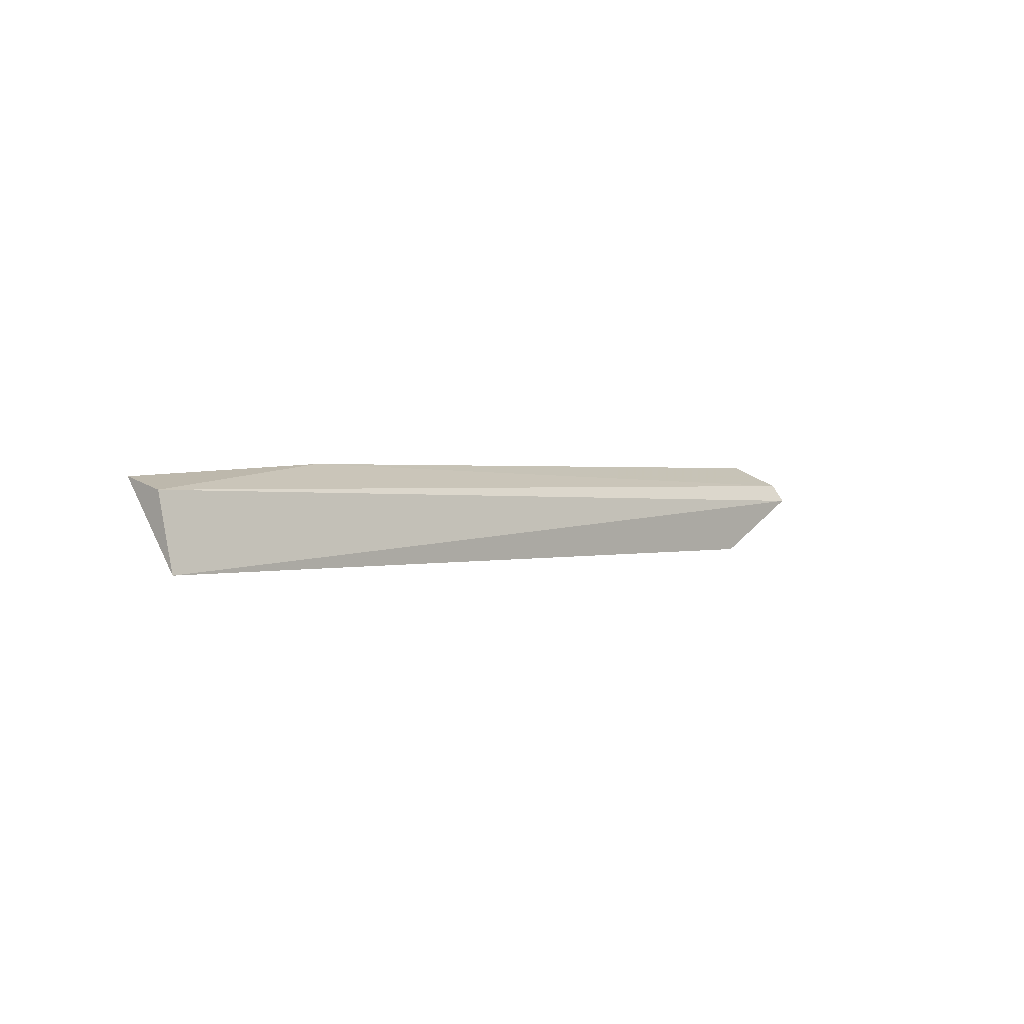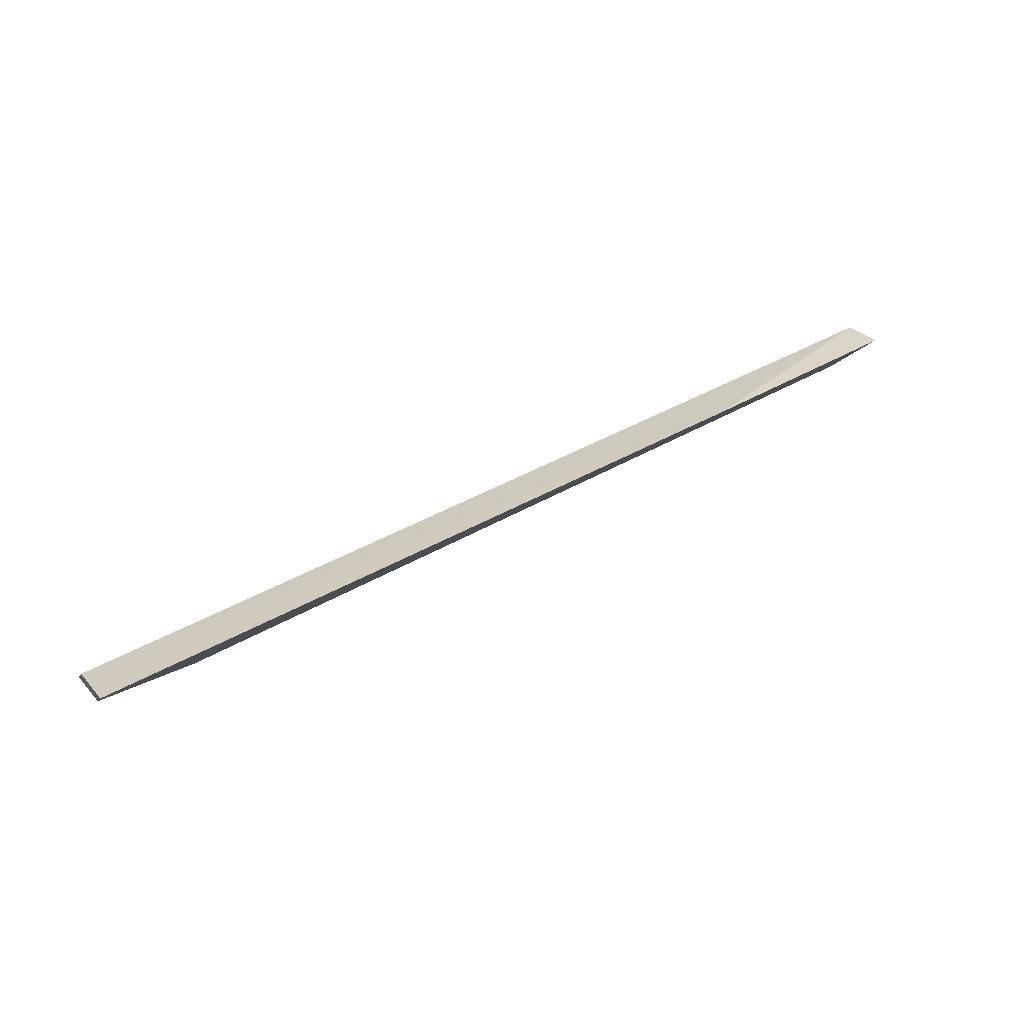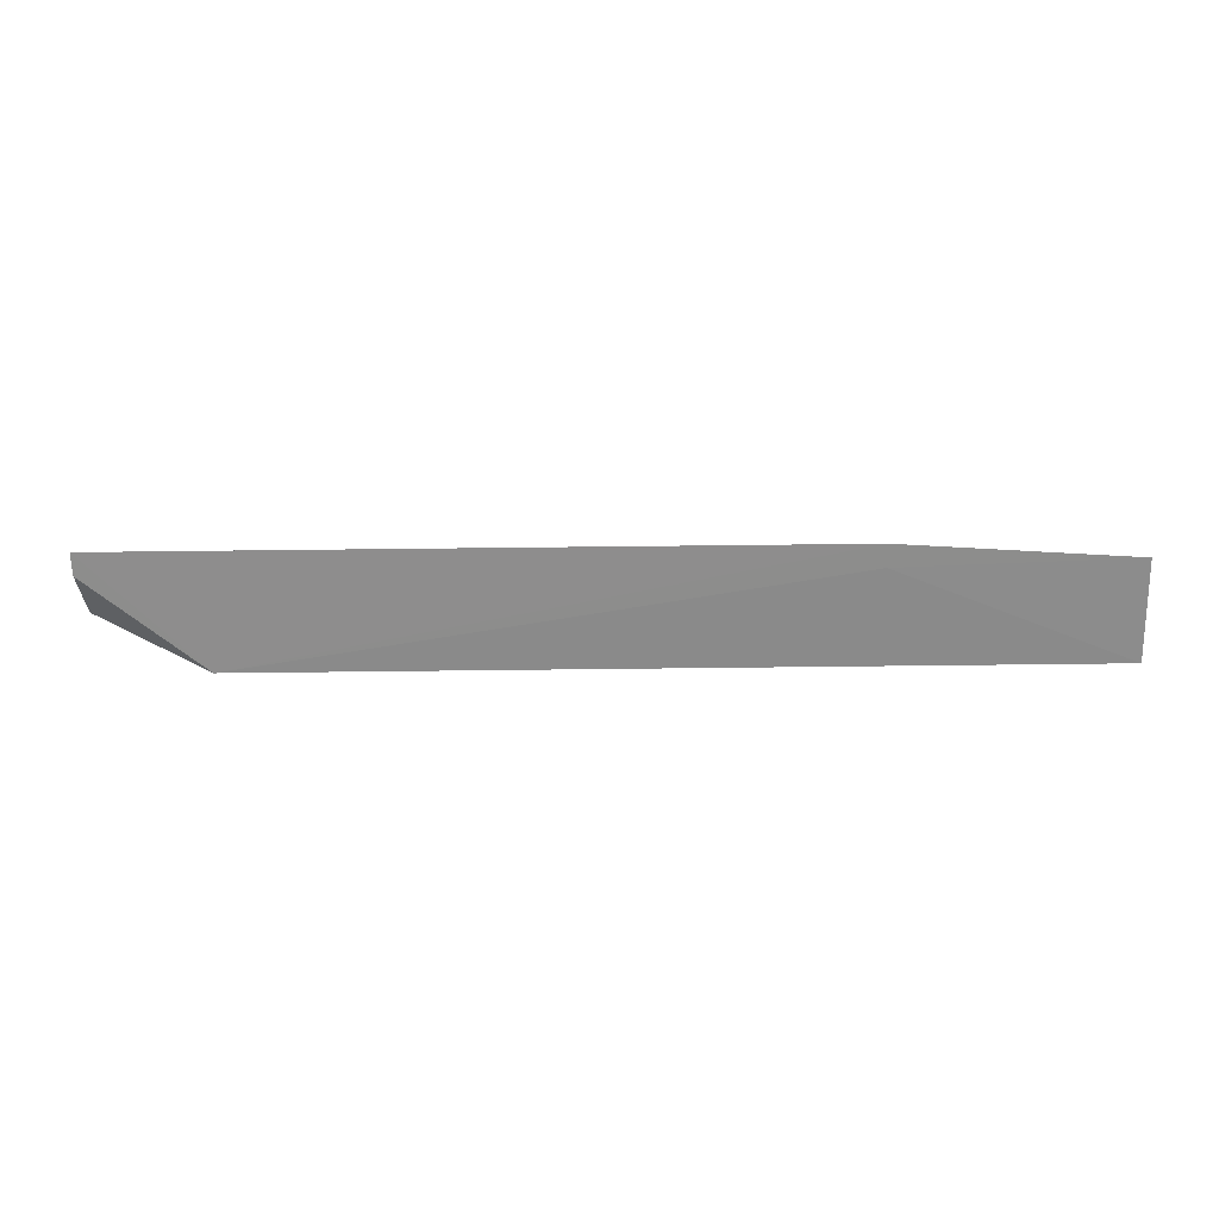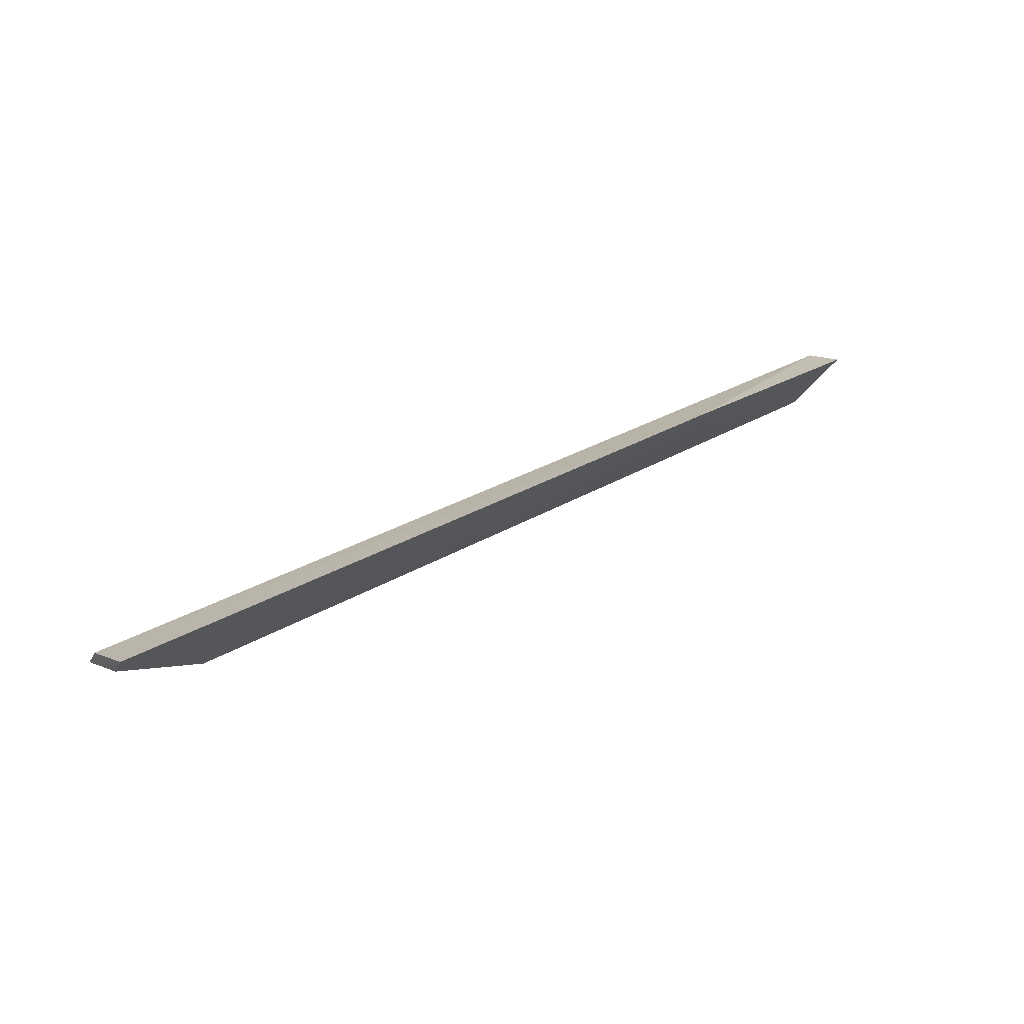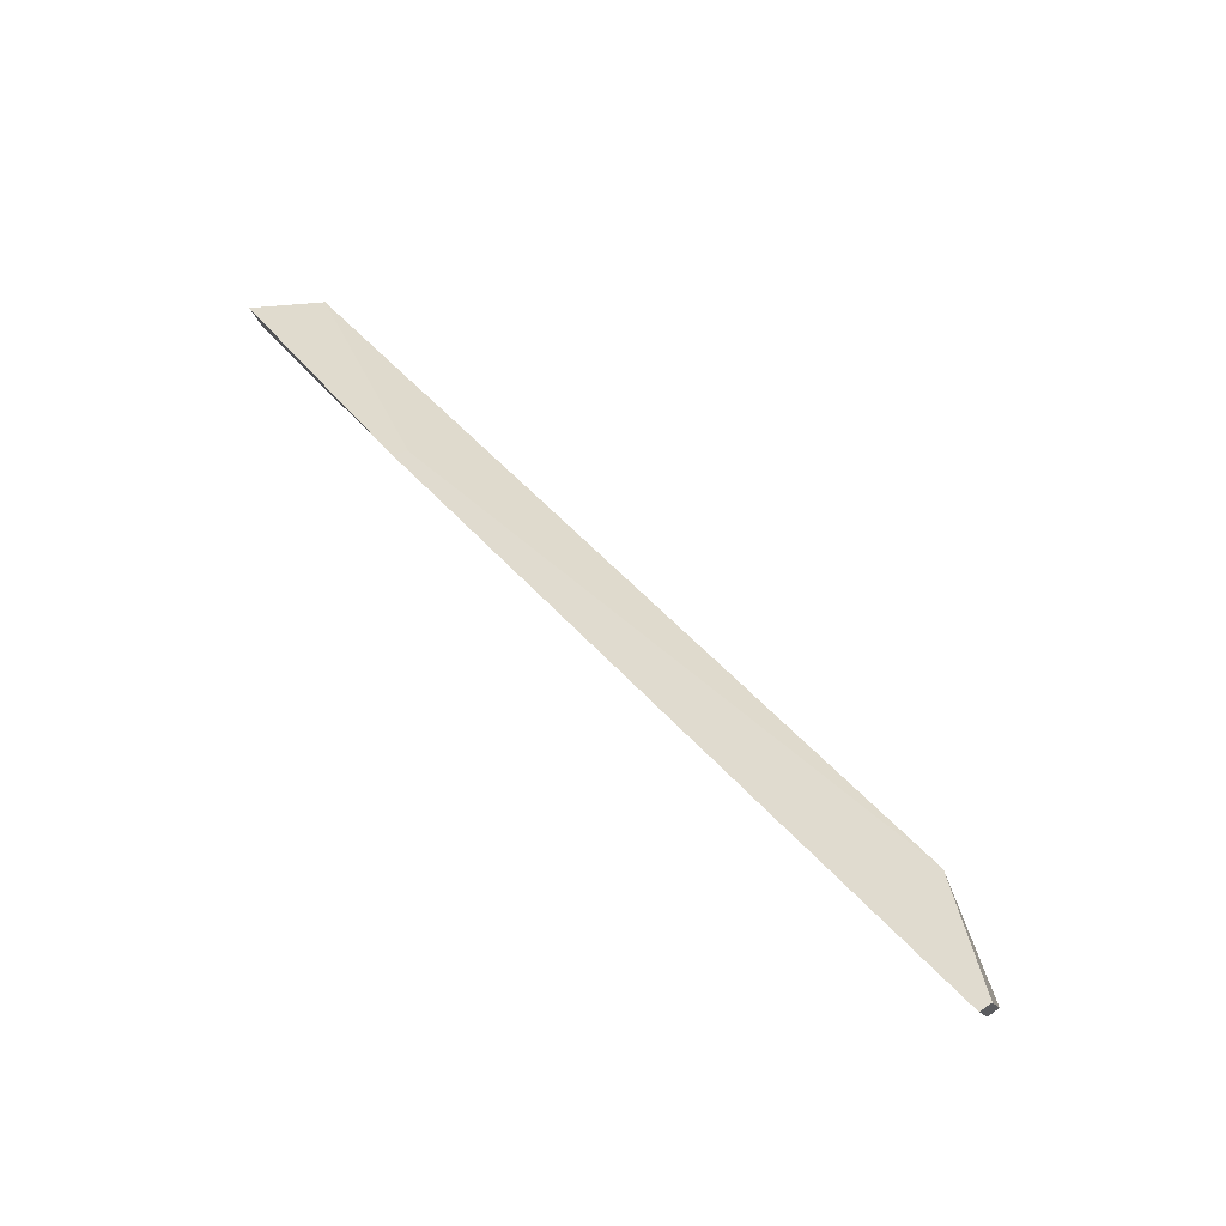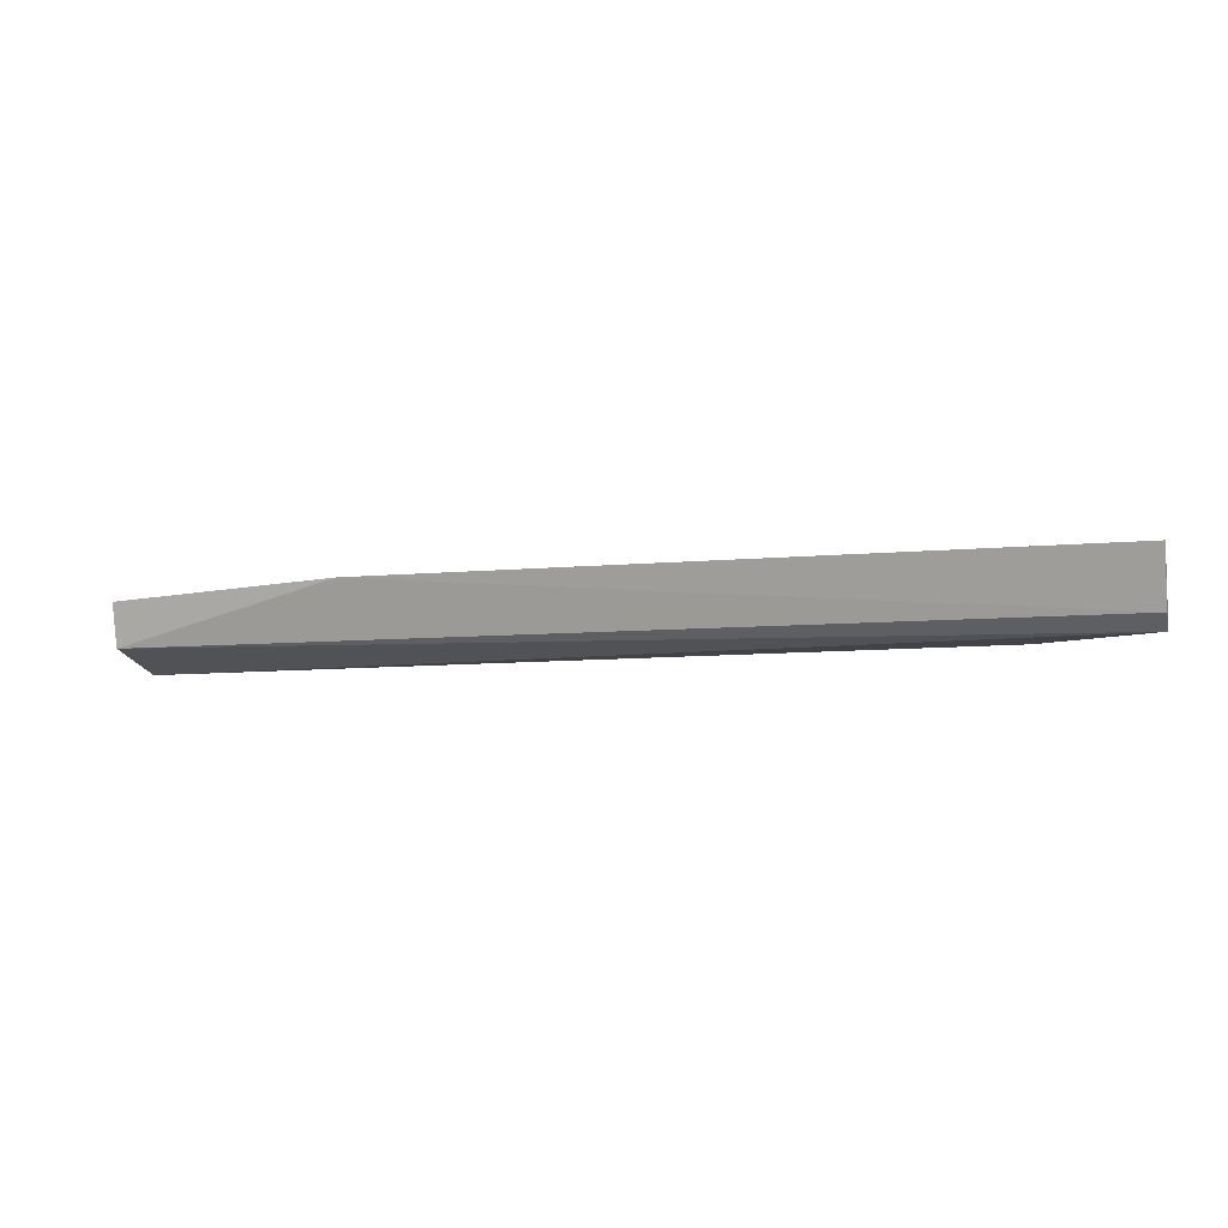
<metadata>
{"format":"obj","ext":"obj","renderer":"f3d","projection":"perspective","resolution":1024,"background":"white","views":[{"elev":1.3,"azim":-48.5,"up":"+Z"},{"elev":45.5,"azim":147.6,"up":"+Z"},{"elev":-10.8,"azim":-177.9,"up":"+Z"},{"elev":31.8,"azim":141.3,"up":"+Z"},{"elev":59.9,"azim":47.6,"up":"+Y"},{"elev":-6.8,"azim":15.7,"up":"+Y"}]}
</metadata>
<code>
v 0.06858 0.1534 0.1415
v 0.06851 0.1423 0.1371
v 0.04581 0.1393 0.1223
v -0.1191 0.1379 0.1233
v -0.1192 0.1416 0.1376
v 0.06855 0.1396 0.1334
v -0.07357 0.1526 0.1421
v 0.0686 0.1507 0.1378
v -0.07354 0.1499 0.1384
v -0.1191 0.1501 0.1398
f 6 4 3
f 6 5 4
f 6 2 5
f 6 1 2
f 7 1 3
f 7 5 2
f 7 2 1
f 8 6 3
f 8 3 1
f 8 1 6
f 9 7 3
f 9 3 4
f 10 4 5
f 10 5 7
f 10 9 4
f 10 7 9

</code>
